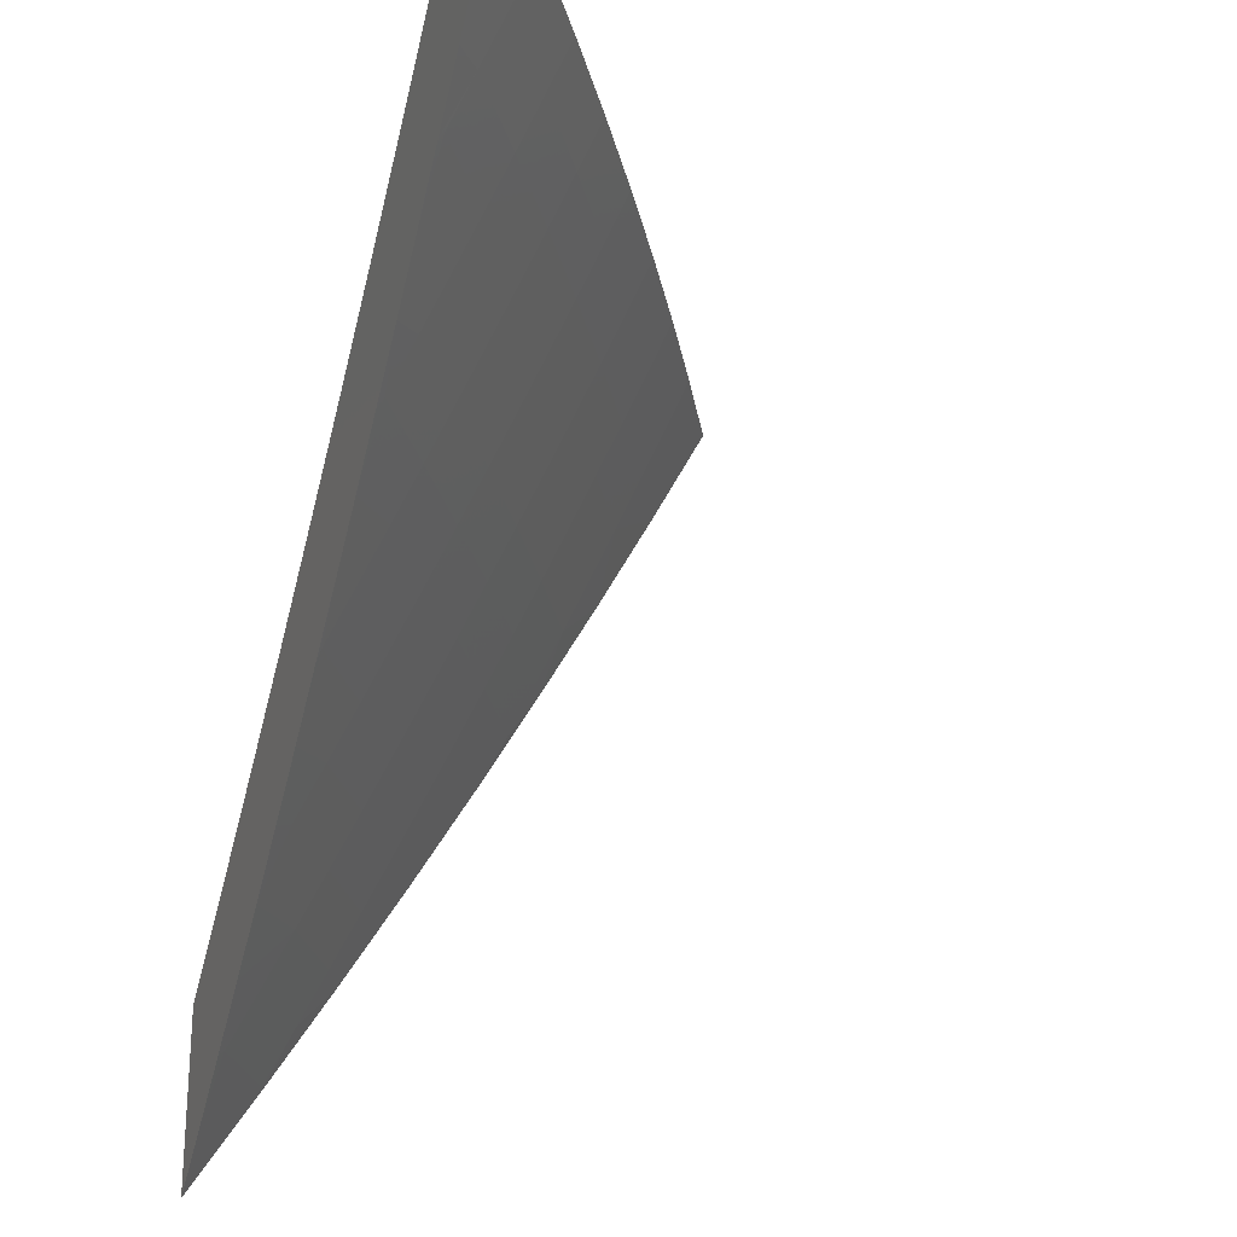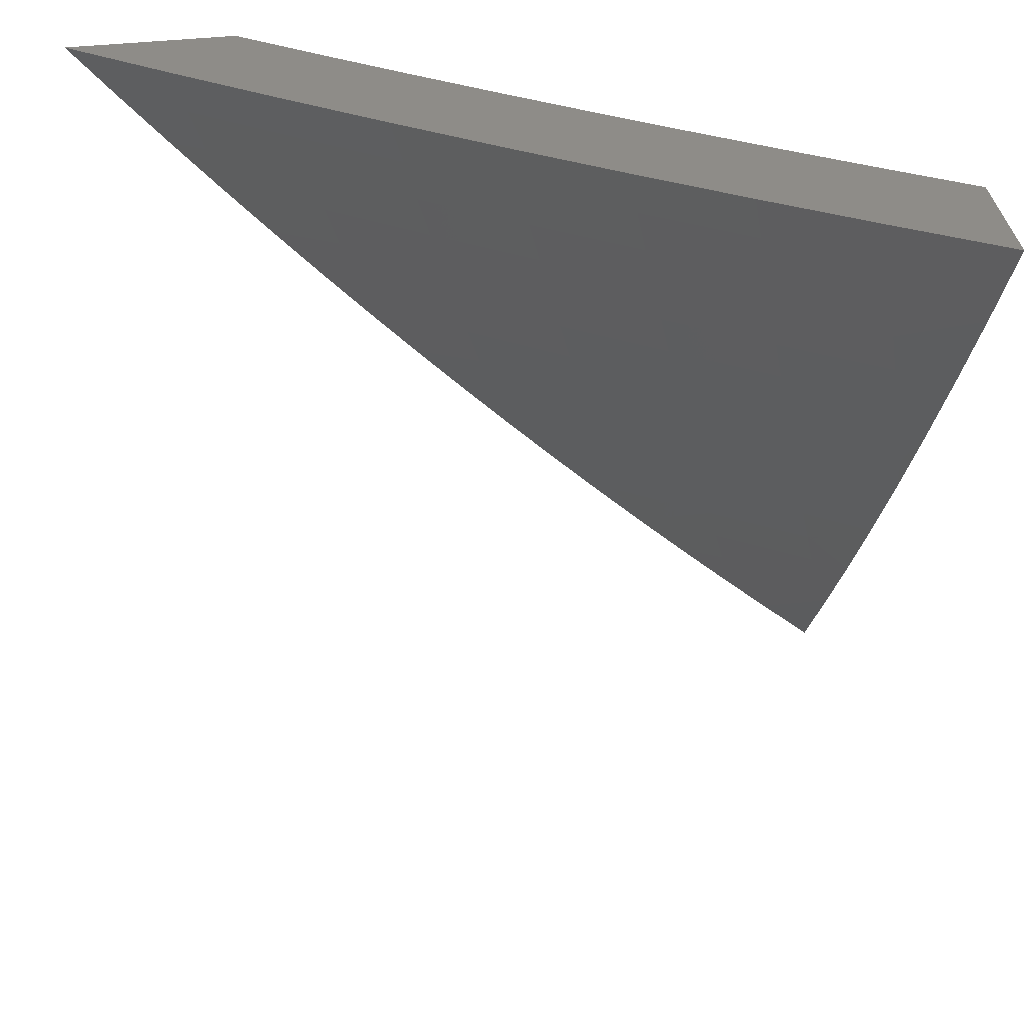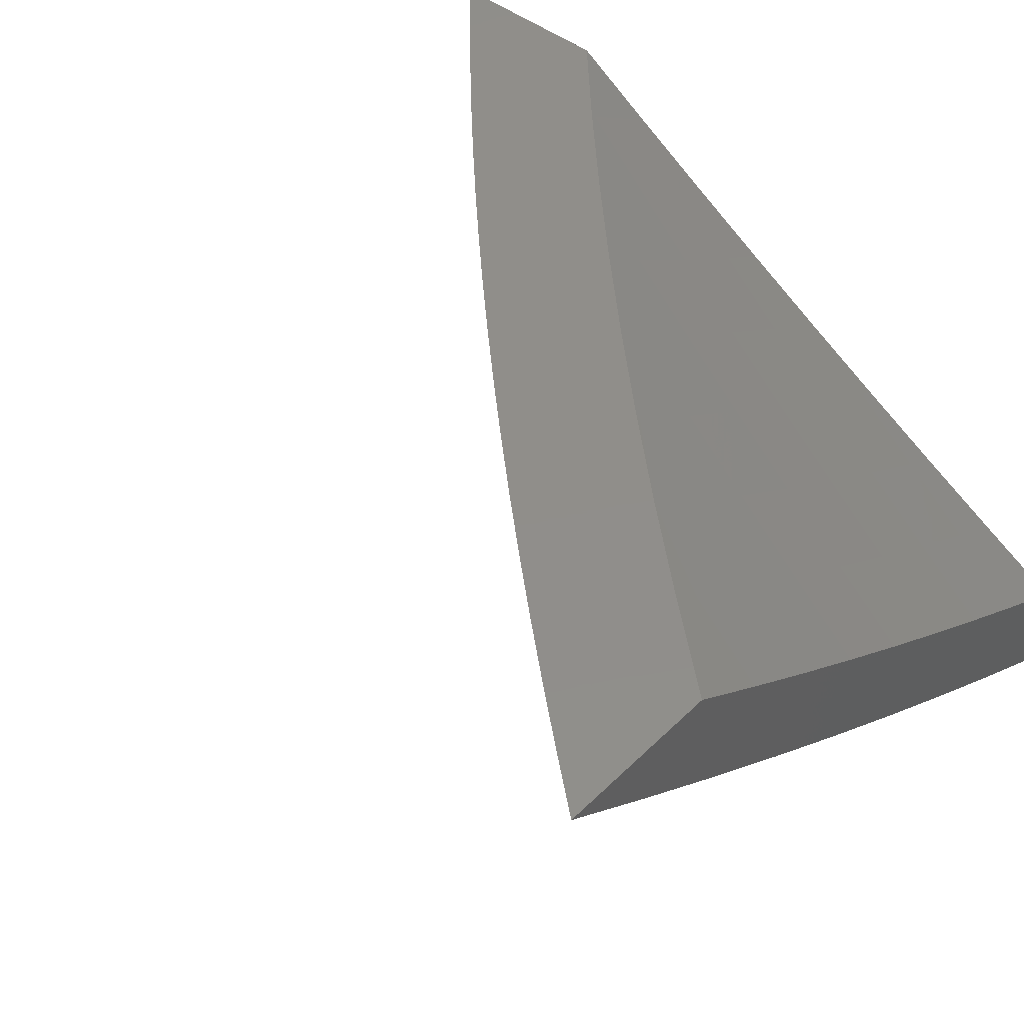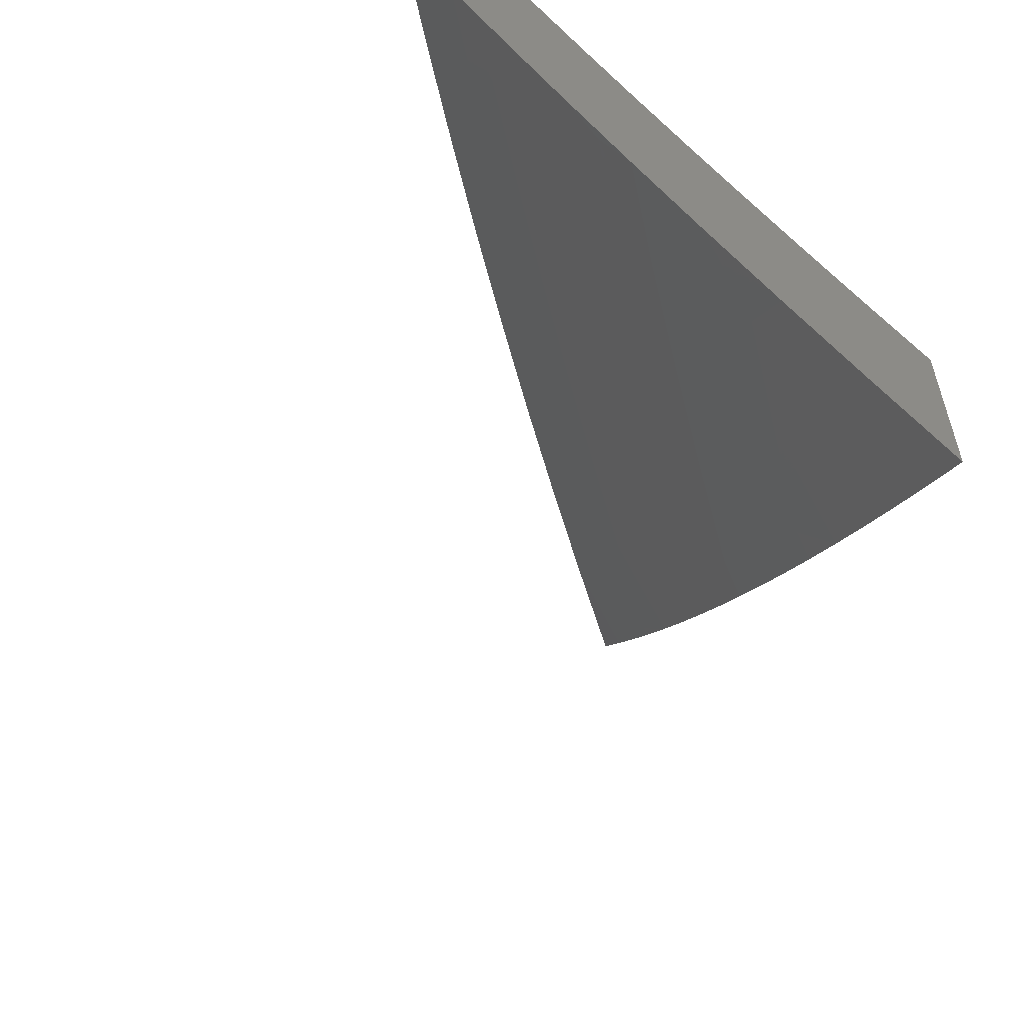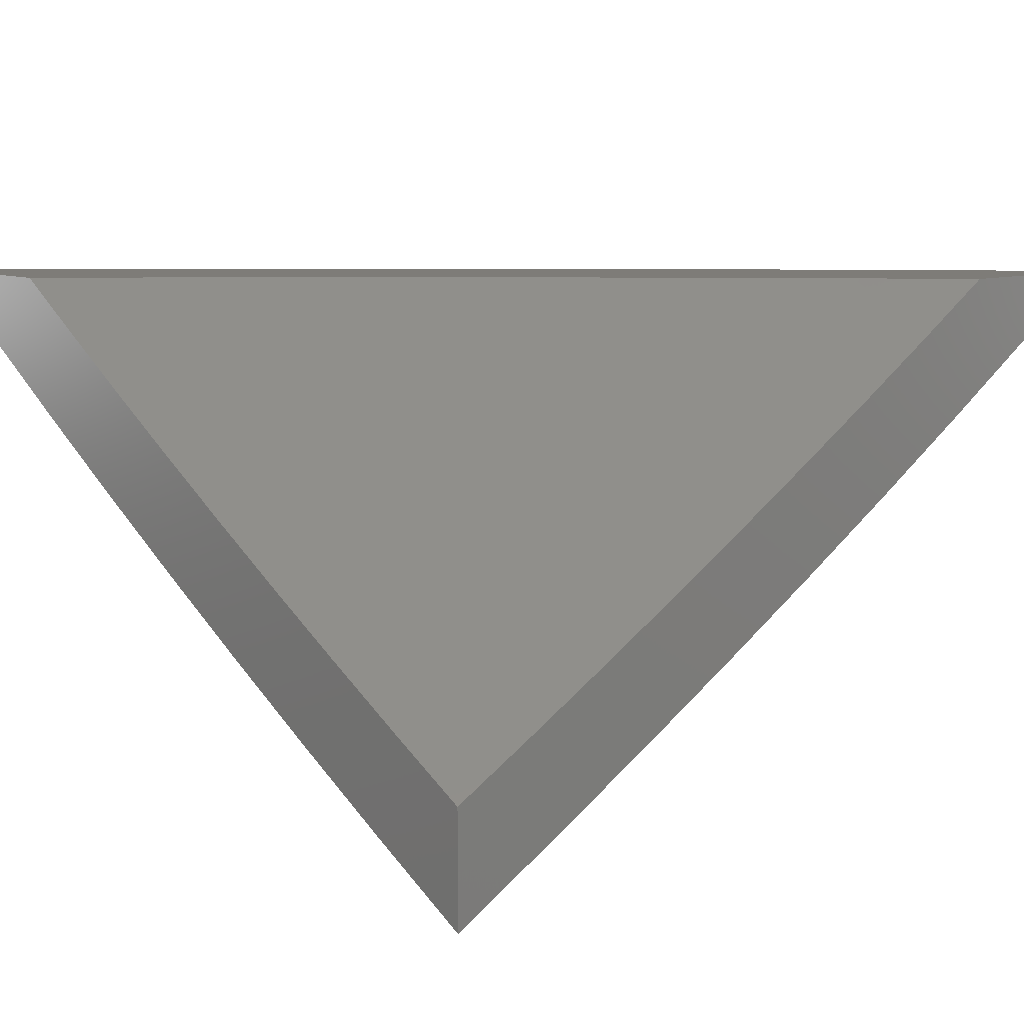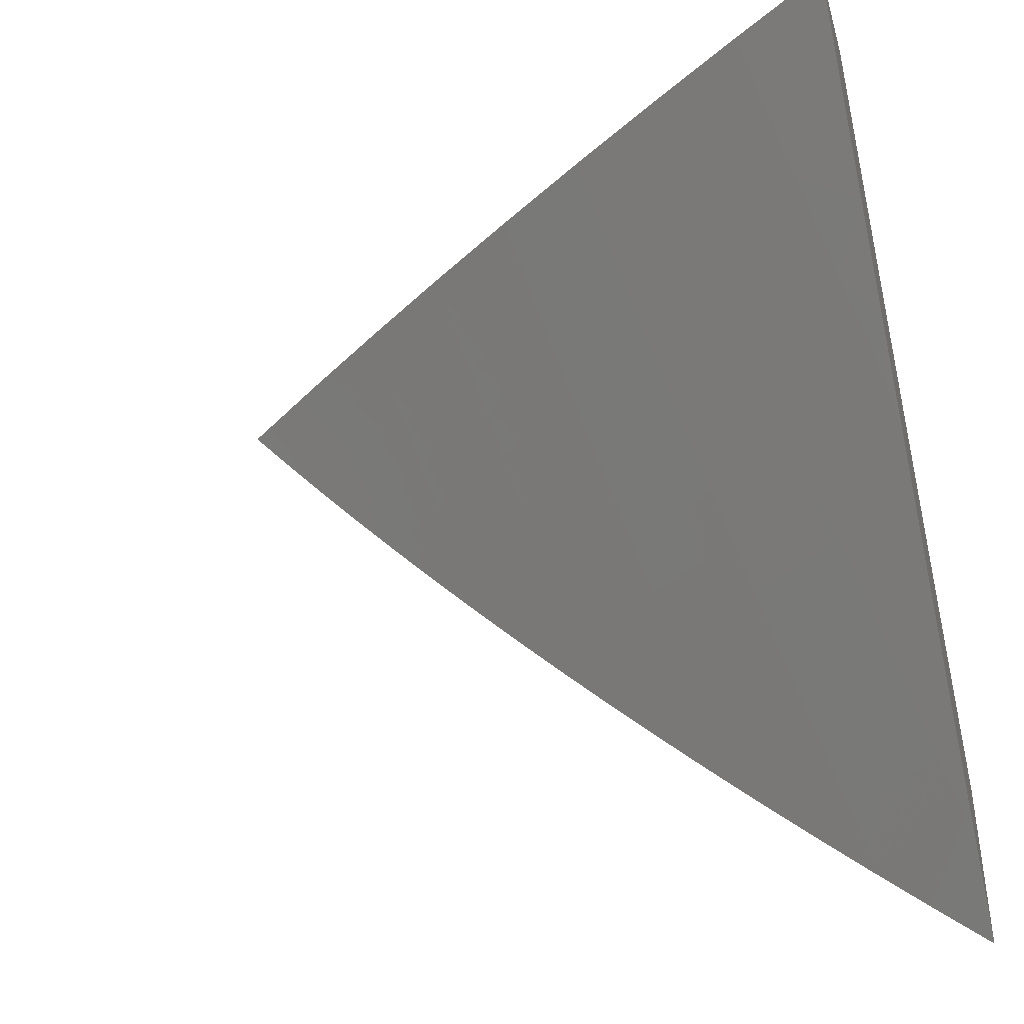
<metadata>
{"format":"stl","ext":"stl","renderer":"f3d","projection":"perspective","resolution":1024,"background":"white","views":[{"elev":-24.7,"azim":-111.3,"up":"+Z"},{"elev":37.6,"azim":-8.7,"up":"+Z"},{"elev":46.1,"azim":-48.0,"up":"+Y"},{"elev":-58.6,"azim":72.4,"up":"+Z"},{"elev":9.6,"azim":47.7,"up":"+Y"},{"elev":-40.9,"azim":16.0,"up":"+Z"}]}
</metadata>
<code>
# stl→obj: 150 verts, 296 faces
v -5.672 -8 -5
v -5.59 -8.055 -5
v -5.593 -8 -5.094
v -5.566 -8.02 -5.09
v -5.513 -8 -5.186
v -5.483 -8.074 -5.09
v -5.459 -8.039 -5.18
v -5.4 -8.128 -5.09
v -5.377 -8.092 -5.18
v -5.317 -8.18 -5.09
v -5.293 -8.144 -5.18
v -5.233 -8.232 -5.09
v -5.21 -8.195 -5.18
v -5.149 -8.282 -5.09
v -5.126 -8.246 -5.18
v -5.064 -8.332 -5.09
v -5.041 -8.295 -5.18
v -5 -8.318 -5.181
v -5 -8.268 -5.271
v -5.507 -8.109 -5
v -5.424 -8.163 -5
v -5.34 -8.215 -5
v -5.256 -8.267 -5
v -5.171 -8.318 -5
v -5.086 -8.368 -5
v -5 -8.417 -5
v -5 -8.368 -5.091
v -5.018 -8.258 -5.269
v -5 -8.216 -5.361
v -5.103 -8.208 -5.269
v -5.079 -8.17 -5.359
v -5.162 -8.12 -5.359
v -5.138 -8.082 -5.448
v -5.22 -8.032 -5.448
v -5.177 -8 -5.543
v -5.263 -8 -5.456
v -5 -8.163 -5.449
v -5.055 -8.132 -5.448
v -5.113 -8.043 -5.536
v -5.087 -8.003 -5.625
v -5.089 -8 -5.628
v -5 -8 -5.713
v -5.005 -8.053 -5.625
v -5 -8.055 -5.625
v -5.03 -8.093 -5.536
v -5 -8.11 -5.538
v -5.348 -8 -5.367
v -5.327 -8.018 -5.359
v -5.245 -8.07 -5.359
v -5.352 -8.055 -5.269
v -5.431 -8 -5.277
v -5.434 -8.003 -5.269
v -5.269 -8.107 -5.269
v -5.186 -8.158 -5.269
v -5 -8.47 -5.115
v -5 -8.531 -5
v -5.095 -8.447 -5.057
v -5.109 -8.469 -5
v -5.203 -8.384 -5.057
v -5.217 -8.406 -5
v -5.31 -8.32 -5.057
v -5.324 -8.342 -5
v -5.416 -8.254 -5.057
v -5.43 -8.276 -5
v -5.521 -8.187 -5.057
v -5.536 -8.209 -5
v -5.625 -8.119 -5.057
v -5.64 -8.141 -5
v -5.729 -8.05 -5.057
v -5.744 -8.071 -5
v -5.798 -8 -5.06
v -5.847 -8 -5
v -5.749 -8 -5.119
v -5.713 -8.028 -5.114
v -5.61 -8.097 -5.114
v -5.506 -8.165 -5.114
v -5.401 -8.232 -5.114
v -5.295 -8.297 -5.114
v -5.189 -8.361 -5.114
v -5.081 -8.424 -5.114
v -5.067 -8.401 -5.17
v -5 -8.407 -5.229
v -5.053 -8.378 -5.227
v -5.039 -8.354 -5.284
v -5.145 -8.292 -5.284
v -5.13 -8.268 -5.34
v -5.236 -8.205 -5.34
v -5.22 -8.181 -5.396
v -5.325 -8.116 -5.396
v -5.309 -8.093 -5.452
v -5.412 -8.027 -5.452
v -5.396 -8.003 -5.508
v -5.441 -8 -5.465
v -5.388 -8 -5.521
v -5.699 -8 -5.178
v -5.697 -8.006 -5.17
v -5.594 -8.075 -5.17
v -5.491 -8.143 -5.17
v -5.386 -8.209 -5.17
v -5.281 -8.275 -5.17
v -5.174 -8.338 -5.17
v -5.649 -8 -5.237
v -5.579 -8.053 -5.227
v -5.598 -8 -5.295
v -5.563 -8.03 -5.284
v -5.547 -8.007 -5.34
v -5.46 -8.097 -5.284
v -5.444 -8.074 -5.34
v -5.356 -8.163 -5.284
v -5.34 -8.14 -5.34
v -5.251 -8.228 -5.284
v -5.546 -8 -5.352
v -5.494 -8 -5.409
v -5.428 -8.051 -5.396
v -5.334 -8 -5.577
v -5.293 -8.068 -5.508
v -5.205 -8.157 -5.452
v -5.115 -8.244 -5.396
v -5.024 -8.33 -5.34
v -5 -8.343 -5.343
v -5.277 -8.044 -5.564
v -5.28 -8 -5.631
v -5.261 -8.019 -5.62
v -5.225 -8 -5.686
v -5.158 -8.083 -5.62
v -5.142 -8.058 -5.676
v -5.054 -8.145 -5.62
v -5.038 -8.12 -5.676
v -5 -8.141 -5.678
v -5.022 -8.094 -5.731
v -5 -8.071 -5.788
v -5.006 -8.068 -5.787
v -5.057 -8 -5.845
v -5.109 -8.007 -5.787
v -5.114 -8 -5.792
v -5.125 -8.032 -5.731
v -5.17 -8 -5.739
v -5 -8 -5.897
v -5 -8.21 -5.567
v -5.07 -8.17 -5.564
v -5.174 -8.108 -5.564
v -5.085 -8.195 -5.508
v -5 -8.277 -5.455
v -5.1 -8.22 -5.452
v -5.01 -8.306 -5.396
v -5.16 -8.315 -5.227
v -5.266 -8.252 -5.227
v -5.371 -8.187 -5.227
v -5.475 -8.12 -5.227
v -5.189 -8.132 -5.508
f 1 2 3
f 3 2 4
f 3 4 5
f 5 4 6
f 5 6 7
f 7 6 8
f 7 8 9
f 9 8 10
f 9 10 11
f 11 10 12
f 11 12 13
f 13 12 14
f 13 14 15
f 15 14 16
f 15 16 17
f 17 16 18
f 17 18 19
f 2 20 4
f 4 20 6
f 20 21 6
f 6 21 8
f 21 22 8
f 8 22 10
f 22 23 10
f 10 23 12
f 23 24 12
f 12 24 14
f 24 25 14
f 14 25 16
f 26 27 25
f 25 27 16
f 27 18 16
f 17 19 28
f 28 19 29
f 28 29 30
f 30 29 31
f 30 31 32
f 32 31 33
f 32 33 34
f 34 33 35
f 34 35 36
f 29 37 31
f 31 37 38
f 31 38 33
f 33 38 39
f 33 39 35
f 35 39 40
f 35 40 41
f 41 40 42
f 42 40 43
f 42 43 44
f 44 43 45
f 44 45 46
f 46 45 38
f 46 38 37
f 47 48 36
f 36 48 49
f 36 49 34
f 34 49 32
f 48 47 50
f 50 47 51
f 50 51 52
f 52 51 5
f 52 5 7
f 50 52 9
f 9 52 7
f 9 11 50
f 50 11 53
f 50 53 48
f 48 53 49
f 11 13 53
f 53 13 54
f 53 54 49
f 49 54 32
f 30 32 54
f 30 54 15
f 15 54 13
f 38 45 39
f 39 45 40
f 28 30 17
f 17 30 15
f 45 43 40
f 55 56 57
f 57 56 58
f 57 58 59
f 59 58 60
f 59 60 61
f 61 60 62
f 61 62 63
f 63 62 64
f 63 64 65
f 65 64 66
f 65 66 67
f 67 66 68
f 67 68 69
f 69 68 70
f 69 70 71
f 71 70 72
f 71 73 69
f 69 73 74
f 69 74 67
f 67 74 75
f 67 75 65
f 65 75 76
f 65 76 63
f 63 76 77
f 63 77 61
f 61 77 78
f 61 78 59
f 59 78 79
f 59 79 57
f 57 79 80
f 57 80 55
f 55 80 81
f 55 81 82
f 82 81 83
f 82 83 84
f 84 83 85
f 84 85 86
f 86 85 87
f 86 87 88
f 88 87 89
f 88 89 90
f 90 89 91
f 90 91 92
f 92 91 93
f 92 93 94
f 73 95 74
f 74 95 96
f 74 96 75
f 75 96 97
f 75 97 76
f 76 97 98
f 76 98 77
f 77 98 99
f 77 99 78
f 78 99 100
f 78 100 79
f 79 100 101
f 79 101 80
f 80 101 81
f 95 102 96
f 96 102 97
f 97 102 103
f 103 102 104
f 103 104 105
f 105 104 106
f 105 106 107
f 107 106 108
f 107 108 109
f 109 108 110
f 109 110 111
f 111 110 87
f 111 87 85
f 104 112 106
f 106 112 113
f 106 113 108
f 108 113 114
f 108 114 110
f 110 114 89
f 110 89 87
f 113 93 114
f 114 93 91
f 114 91 89
f 94 115 92
f 92 115 116
f 92 116 90
f 90 116 117
f 90 117 88
f 88 117 118
f 88 118 86
f 86 118 119
f 86 119 84
f 84 119 120
f 84 120 82
f 116 115 121
f 121 115 122
f 121 122 123
f 123 122 124
f 123 124 125
f 125 124 126
f 125 126 127
f 127 126 128
f 127 128 129
f 129 128 130
f 129 130 131
f 131 130 132
f 131 132 133
f 133 132 134
f 133 134 135
f 135 134 136
f 135 136 137
f 137 136 126
f 137 126 124
f 133 138 131
f 129 139 127
f 127 139 140
f 127 140 125
f 125 140 141
f 125 141 123
f 123 141 121
f 140 139 142
f 142 139 143
f 142 143 144
f 144 143 145
f 144 145 118
f 118 145 119
f 143 120 145
f 145 120 119
f 83 81 146
f 146 81 101
f 146 101 147
f 147 101 100
f 147 100 148
f 148 100 99
f 148 99 149
f 149 99 98
f 149 98 103
f 103 98 97
f 111 85 146
f 146 85 83
f 111 146 147
f 118 117 144
f 144 117 150
f 144 150 142
f 142 150 141
f 142 141 140
f 134 132 130
f 126 136 128
f 128 136 130
f 136 134 130
f 109 111 147
f 109 147 148
f 121 141 150
f 121 150 116
f 116 150 117
f 107 109 148
f 107 148 149
f 105 107 149
f 105 149 103
f 138 42 131
f 131 42 44
f 131 44 129
f 129 44 46
f 129 46 139
f 139 46 37
f 139 37 143
f 143 37 29
f 143 29 19
f 143 19 120
f 120 19 18
f 120 18 82
f 82 18 27
f 82 27 55
f 55 27 26
f 55 26 56
f 56 26 58
f 58 26 25
f 58 25 60
f 60 25 24
f 60 24 62
f 62 24 23
f 62 23 64
f 64 23 22
f 64 22 21
f 64 21 66
f 66 21 20
f 66 20 68
f 68 20 2
f 68 2 70
f 70 2 1
f 70 1 72
f 3 73 1
f 1 73 71
f 1 71 72
f 5 102 3
f 3 102 95
f 3 95 73
f 51 112 5
f 5 112 104
f 5 104 102
f 112 51 113
f 113 51 47
f 113 47 93
f 93 47 94
f 94 47 36
f 94 36 115
f 115 36 35
f 115 35 122
f 122 35 124
f 124 35 41
f 124 41 137
f 137 41 135
f 135 41 42
f 135 42 133
f 133 42 138

</code>
